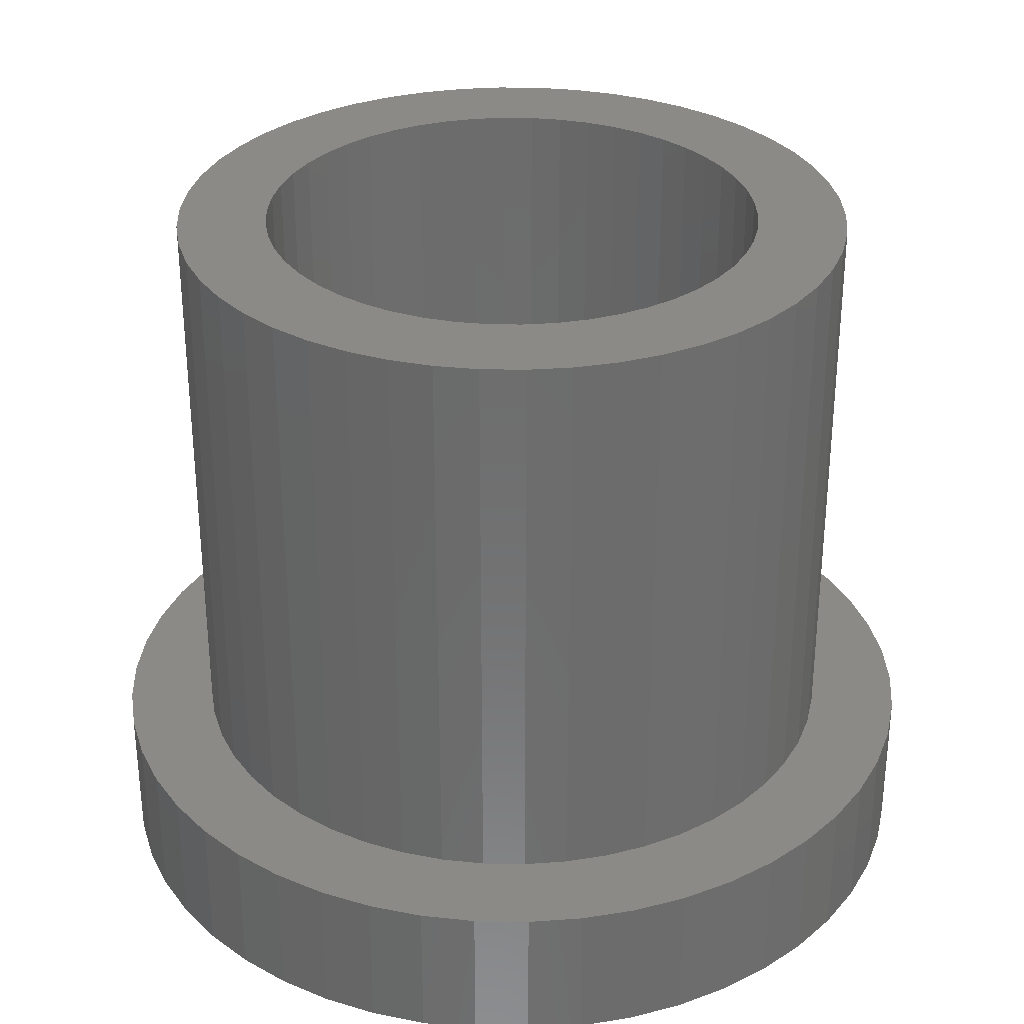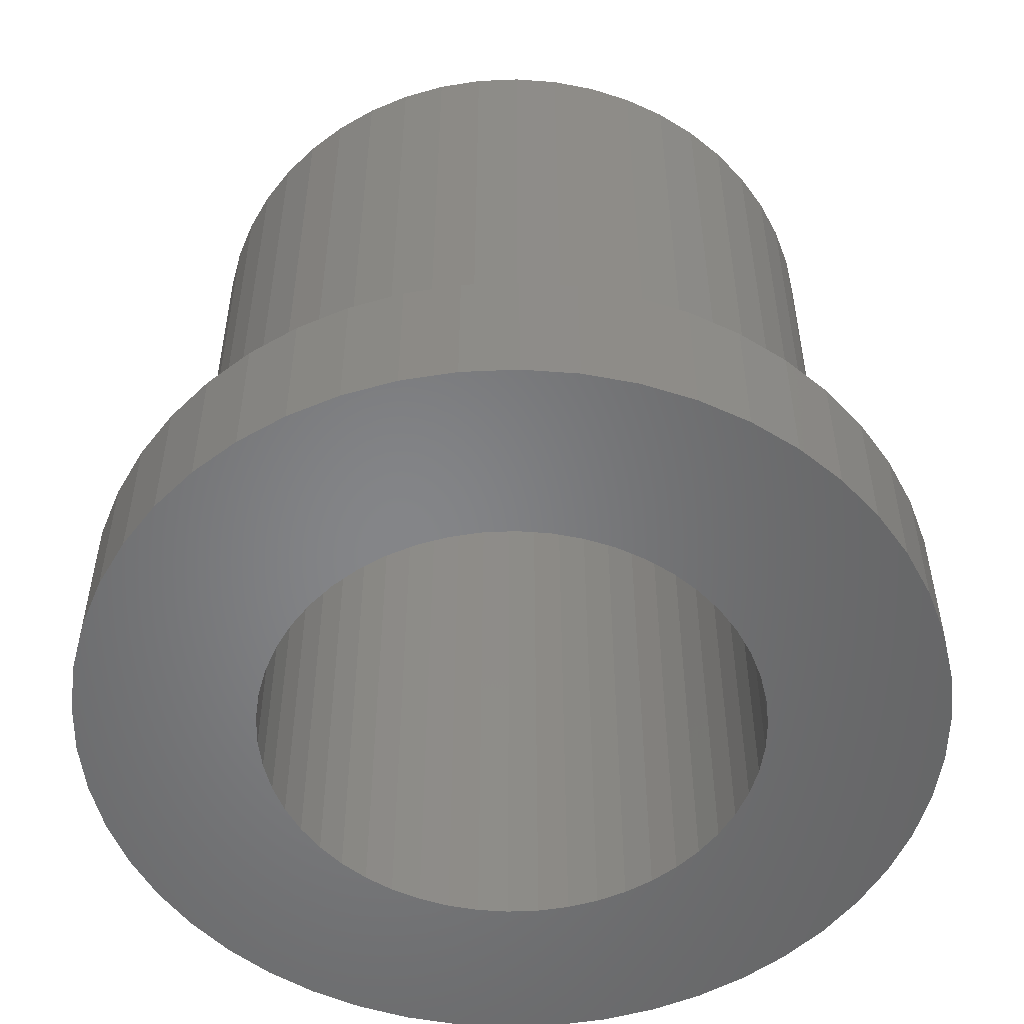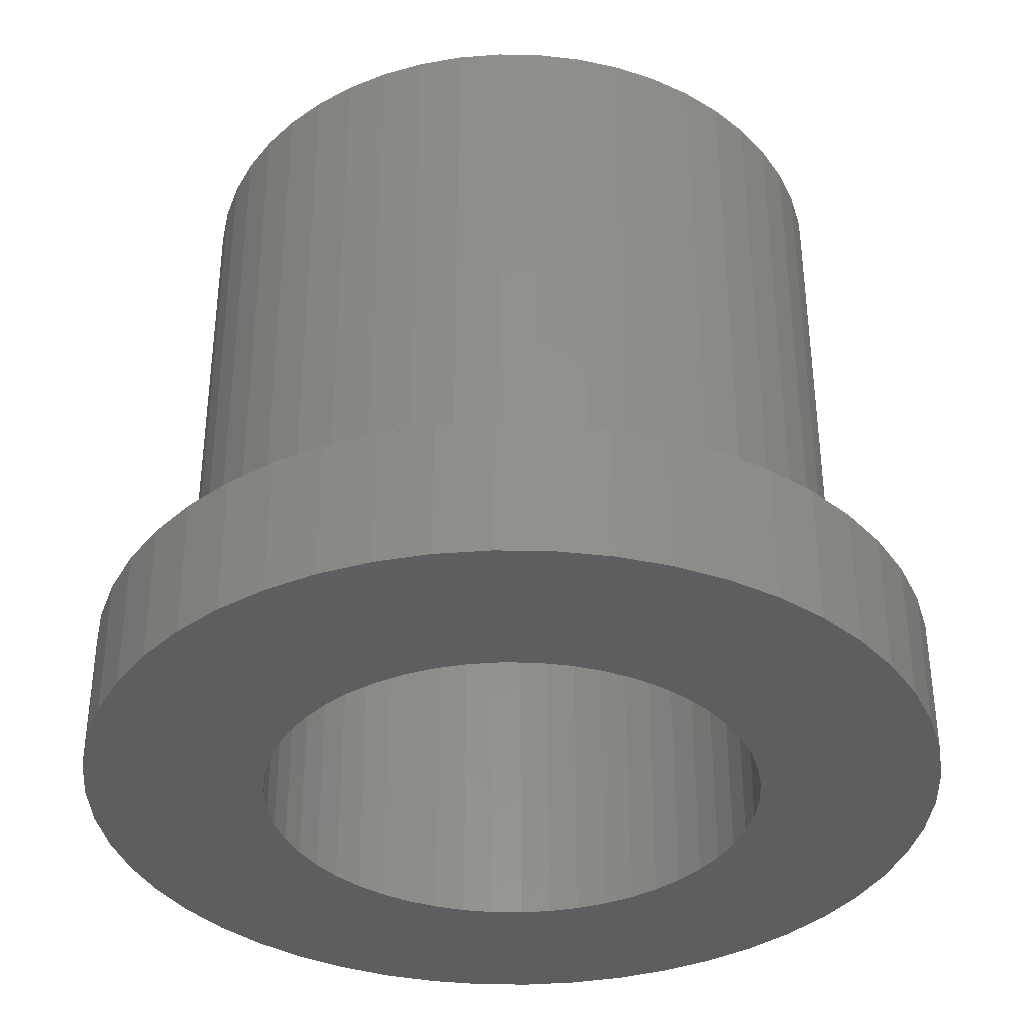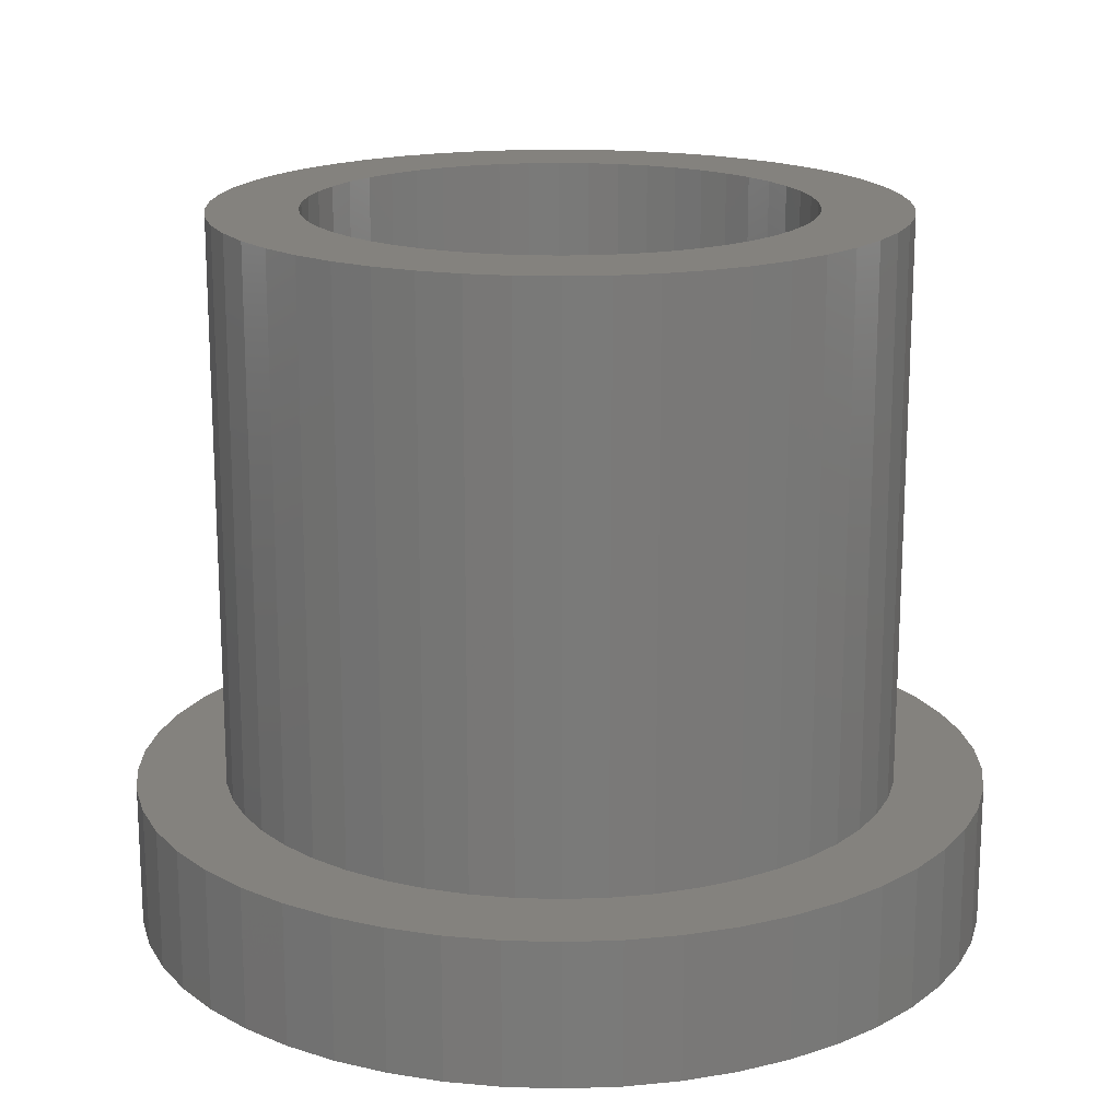
<metadata>
{"format":"stl","ext":"stl","renderer":"f3d","projection":"perspective","resolution":1024,"background":"white","views":[{"elev":31.4,"azim":131.0,"up":"+Z"},{"elev":-52.7,"azim":67.5,"up":"+Z"},{"elev":-36.4,"azim":171.4,"up":"+Z"},{"elev":17.5,"azim":-18.3,"up":"+Z"}]}
</metadata>
<code>
# stl→obj: 300 verts, 600 faces
v 4.162 2.288 10
v 3.843 2.792 2
v 3.843 2.792 10
v 4.162 2.288 2
v 1.468 4.518 2
v 0.8901 4.666 10
v 1.468 4.518 10
v 0.8901 4.666 2
v 2.022 4.298 2
v 2.022 4.298 10
v -1.468 4.518 2
v -2.022 4.298 10
v -1.468 4.518 10
v -2.022 4.298 2
v -4.416 1.749 2
v -4.162 2.288 10
v -4.162 2.288 2
v -4.416 1.749 10
v 4.601 -1.181 10
v 4.713 -0.5953 2
v 4.713 -0.5953 10
v 4.601 -1.181 2
v 4.713 0.5953 10
v 4.601 1.181 2
v 4.601 1.181 10
v 4.713 0.5953 2
v 0.2983 4.741 10
v 0.2983 4.741 2
v 2.545 4.011 2
v 2.545 4.011 10
v -3.843 2.792 2
v -3.463 3.252 10
v -3.463 3.252 2
v -3.843 2.792 10
v -0.8901 4.666 2
v -0.8901 4.666 10
v -3.028 3.66 2
v -3.028 3.66 10
v 4.75 0 10
v 4.75 0 2
v 4.416 -1.749 10
v 4.416 -1.749 2
v 3.463 3.252 2
v 3.028 3.66 10
v 3.463 3.252 10
v 3.028 3.66 2
v -0.2983 4.741 10
v -0.2983 4.741 2
v -4.75 0 2
v -4.713 0.5953 10
v -4.713 0.5953 2
v -4.75 0 10
v -4.601 1.181 2
v -4.601 1.181 10
v -2.545 4.011 2
v -2.545 4.011 10
v -4.162 -2.288 2
v -4.416 -1.749 10
v -4.416 -1.749 2
v -4.162 -2.288 10
v 0.2983 -4.741 2
v 0.8901 -4.666 10
v 0.2983 -4.741 10
v 0.8901 -4.666 2
v 4.416 1.749 10
v 4.416 1.749 2
v 3.5 0 10
v 3.472 0.4387 10
v 3.39 0.8704 10
v 3.472 -0.4387 10
v 3.254 1.288 10
v 3.067 1.686 10
v 3.39 -0.8704 10
v 2.832 2.057 10
v 2.551 2.396 10
v 2.231 2.697 10
v 1.875 2.955 10
v 1.49 3.167 10
v 1.082 3.329 10
v 0.6558 3.438 10
v 0.2198 3.493 10
v -0.2198 3.493 10
v -0.6558 3.438 10
v -1.082 3.329 10
v -1.49 3.167 10
v -1.875 2.955 10
v -2.231 2.697 10
v -2.551 2.396 10
v -2.832 2.057 10
v -3.067 1.686 10
v -3.254 1.288 10
v -3.39 0.8704 10
v 3.254 -1.288 10
v 4.162 -2.288 10
v 3.067 -1.686 10
v 3.843 -2.792 10
v 2.832 -2.057 10
v 3.463 -3.252 10
v 2.551 -2.396 10
v 3.028 -3.66 10
v 2.231 -2.697 10
v 2.545 -4.011 10
v 1.875 -2.955 10
v 2.022 -4.298 10
v 1.49 -3.167 10
v 1.468 -4.518 10
v 1.082 -3.329 10
v 0.6558 -3.438 10
v 0.2198 -3.493 10
v -0.2198 -3.493 10
v -0.2983 -4.741 10
v -0.6558 -3.438 10
v -0.8901 -4.666 10
v -1.082 -3.329 10
v -1.468 -4.518 10
v -1.49 -3.167 10
v -2.022 -4.298 10
v -1.875 -2.955 10
v -2.545 -4.011 10
v -2.231 -2.697 10
v -3.028 -3.66 10
v -2.551 -2.396 10
v -3.463 -3.252 10
v -2.832 -2.057 10
v -3.843 -2.792 10
v -3.067 -1.686 10
v -3.254 -1.288 10
v -3.39 -0.8704 10
v -4.601 -1.181 10
v -3.472 -0.4387 10
v -4.713 -0.5953 10
v -3.5 0 10
v -3.472 0.4387 10
v 4.162 -2.288 2
v 3.843 -2.792 2
v -1.468 -4.518 2
v -0.8901 -4.666 2
v -0.2983 -4.741 2
v -4.713 -0.5953 2
v -4.601 -1.181 2
v 1.468 -4.518 2
v 2.022 -4.298 2
v 3.028 -3.66 2
v 3.463 -3.252 2
v -2.022 -4.298 2
v -3.463 -3.252 2
v -3.843 -2.792 2
v -3.028 -3.66 2
v 3.5 0 0
v 6 0 0
v 5.953 -0.752 0
v 3.472 -0.4387 0
v 5.811 -1.492 0
v 5.953 0.752 0
v 3.39 -0.8704 0
v 5.579 -2.209 0
v 3.472 0.4387 0
v 3.254 -1.288 0
v 5.258 -2.891 0
v 5.811 1.492 0
v 3.067 -1.686 0
v 4.854 -3.527 0
v 3.39 0.8704 0
v 2.832 -2.057 0
v 4.374 -4.107 0
v 5.579 2.209 0
v 2.551 -2.396 0
v 3.825 -4.623 0
v 3.254 1.288 0
v 5.258 2.891 0
v 2.231 -2.697 0
v 3.215 -5.066 0
v 1.875 -2.955 0
v 2.555 -5.429 0
v 1.49 -3.167 0
v 1.854 -5.706 0
v 1.082 -3.329 0
v 1.124 -5.894 0
v 0.6558 -3.438 0
v 0.3767 -5.988 0
v 0.2198 -3.493 0
v -0.2198 -3.493 0
v -0.3767 -5.988 0
v -0.6558 -3.438 0
v -1.124 -5.894 0
v -1.082 -3.329 0
v -1.854 -5.706 0
v -1.49 -3.167 0
v -2.555 -5.429 0
v -1.875 -2.955 0
v -3.215 -5.066 0
v -2.231 -2.697 0
v -3.825 -4.623 0
v -2.551 -2.396 0
v -4.374 -4.107 0
v -2.832 -2.057 0
v -4.854 -3.527 0
v -3.067 -1.686 0
v -5.258 -2.891 0
v -3.254 -1.288 0
v 3.067 1.686 0
v 4.854 3.527 0
v 2.832 2.057 0
v 4.374 4.107 0
v 2.551 2.396 0
v 3.825 4.623 0
v 2.231 2.697 0
v 3.215 5.066 0
v 1.875 2.955 0
v 2.555 5.429 0
v 1.49 3.167 0
v 1.854 5.706 0
v 1.082 3.329 0
v 1.124 5.894 0
v 0.6558 3.438 0
v 0.3767 5.988 0
v 0.2198 3.493 0
v -0.2198 3.493 0
v -0.3767 5.988 0
v -0.6558 3.438 0
v -1.124 5.894 0
v -1.082 3.329 0
v -1.854 5.706 0
v -1.49 3.167 0
v -2.555 5.429 0
v -1.875 2.955 0
v -3.215 5.066 0
v -2.231 2.697 0
v -3.825 4.623 0
v -2.551 2.396 0
v -4.374 4.107 0
v -2.832 2.057 0
v -4.854 3.527 0
v -3.067 1.686 0
v -5.258 2.891 0
v -3.254 1.288 0
v -5.579 2.209 0
v -3.39 0.8704 0
v -5.811 1.492 0
v -3.472 0.4387 0
v -5.953 0.752 0
v -3.5 0 0
v -5.579 -2.209 0
v -3.39 -0.8704 0
v -5.811 -1.492 0
v -3.472 -0.4387 0
v -5.953 -0.752 0
v -6 0 0
v 2.545 -4.011 2
v -2.545 -4.011 2
v 6 0 2
v 5.953 0.752 2
v -5.953 0.752 2
v -6 0 2
v -0.3767 5.988 2
v 0.3767 5.988 2
v 0.3767 -5.988 2
v -0.3767 -5.988 2
v 3.825 4.623 2
v 4.374 4.107 2
v -4.374 4.107 2
v -3.825 4.623 2
v -2.555 5.429 2
v -1.854 5.706 2
v 5.579 2.209 2
v 5.258 2.891 2
v 5.811 1.492 2
v 1.854 5.706 2
v 2.555 5.429 2
v 1.124 5.894 2
v 3.215 5.066 2
v -5.258 2.891 2
v -5.579 2.209 2
v -4.854 3.527 2
v -5.811 1.492 2
v -3.215 5.066 2
v -1.124 5.894 2
v 5.579 -2.209 2
v 5.811 -1.492 2
v 1.124 -5.894 2
v 4.854 3.527 2
v 5.953 -0.752 2
v 5.258 -2.891 2
v 4.854 -3.527 2
v 4.374 -4.107 2
v 3.825 -4.623 2
v 3.215 -5.066 2
v 2.555 -5.429 2
v 1.854 -5.706 2
v -1.124 -5.894 2
v -1.854 -5.706 2
v -2.555 -5.429 2
v -3.215 -5.066 2
v -3.825 -4.623 2
v -4.374 -4.107 2
v -4.854 -3.527 2
v -5.258 -2.891 2
v -5.579 -2.209 2
v -5.811 -1.492 2
v -5.953 -0.752 2
f 1 2 3
f 2 1 4
f 5 6 7
f 6 5 8
f 9 7 10
f 7 9 5
f 11 12 13
f 12 11 14
f 15 16 17
f 16 15 18
f 19 20 21
f 20 19 22
f 23 24 25
f 24 23 26
f 8 27 6
f 27 8 28
f 29 10 30
f 10 29 9
f 31 32 33
f 32 31 34
f 35 13 36
f 13 35 11
f 37 32 38
f 32 37 33
f 39 26 23
f 26 39 40
f 41 22 19
f 22 41 42
f 43 44 45
f 44 43 46
f 3 43 45
f 43 3 2
f 28 47 27
f 47 28 48
f 46 30 44
f 30 46 29
f 49 50 51
f 50 49 52
f 53 18 15
f 18 53 54
f 17 34 31
f 34 17 16
f 48 36 47
f 36 48 35
f 55 38 56
f 38 55 37
f 14 56 12
f 56 14 55
f 21 40 39
f 40 21 20
f 57 58 59
f 58 57 60
f 61 62 63
f 62 61 64
f 65 4 1
f 4 65 66
f 25 66 65
f 66 25 24
f 67 39 23
f 68 23 25
f 39 67 21
f 69 25 65
f 70 21 67
f 71 65 1
f 21 70 19
f 72 1 3
f 73 19 70
f 19 73 41
f 23 68 67
f 74 3 45
f 25 69 68
f 65 71 69
f 1 72 71
f 75 45 44
f 3 74 72
f 45 75 74
f 76 44 30
f 44 76 75
f 77 30 10
f 30 77 76
f 10 78 77
f 7 78 10
f 7 79 78
f 6 79 7
f 6 80 79
f 27 80 6
f 27 81 80
f 27 82 81
f 47 82 27
f 47 83 82
f 36 83 47
f 36 84 83
f 13 84 36
f 13 85 84
f 12 85 13
f 85 12 86
f 56 86 12
f 86 56 87
f 38 87 56
f 87 38 88
f 32 88 38
f 88 32 89
f 34 89 32
f 89 34 90
f 16 90 34
f 90 16 91
f 18 91 16
f 91 18 92
f 93 41 73
f 41 93 94
f 95 94 93
f 94 95 96
f 97 96 95
f 96 97 98
f 99 98 97
f 98 99 100
f 101 100 99
f 100 101 102
f 103 102 101
f 102 103 104
f 105 104 103
f 105 106 104
f 107 106 105
f 107 62 106
f 108 62 107
f 108 63 62
f 109 63 108
f 110 63 109
f 110 111 63
f 112 111 110
f 112 113 111
f 114 113 112
f 114 115 113
f 116 115 114
f 117 116 118
f 116 117 115
f 119 118 120
f 118 119 117
f 121 120 122
f 123 122 124
f 120 121 119
f 125 124 126
f 60 126 127
f 58 127 128
f 122 123 121
f 129 128 130
f 131 130 132
f 54 92 18
f 124 125 123
f 92 54 133
f 126 60 125
f 50 133 54
f 127 58 60
f 133 50 132
f 128 129 58
f 52 132 50
f 130 131 129
f 132 52 131
f 51 54 53
f 54 51 50
f 96 134 94
f 134 96 135
f 136 113 115
f 113 136 137
f 137 111 113
f 111 137 138
f 139 52 49
f 52 139 131
f 59 129 140
f 129 59 58
f 141 104 106
f 104 141 142
f 64 106 62
f 106 64 141
f 143 98 100
f 98 143 144
f 94 42 41
f 42 94 134
f 145 115 117
f 115 145 136
f 138 63 111
f 63 138 61
f 146 125 147
f 125 146 123
f 146 121 123
f 121 146 148
f 149 150 151
f 152 151 153
f 150 149 154
f 155 153 156
f 157 154 149
f 158 156 159
f 154 157 160
f 161 159 162
f 163 160 157
f 164 162 165
f 160 163 166
f 167 165 168
f 169 166 163
f 166 169 170
f 151 152 149
f 153 155 152
f 156 158 155
f 171 168 172
f 159 161 158
f 162 164 161
f 173 172 174
f 165 167 164
f 168 171 167
f 172 173 171
f 175 174 176
f 174 175 173
f 177 176 178
f 176 177 175
f 178 179 177
f 180 179 178
f 180 181 179
f 180 182 181
f 183 182 180
f 183 184 182
f 185 184 183
f 184 185 186
f 187 186 185
f 186 187 188
f 189 188 187
f 188 189 190
f 191 190 189
f 190 191 192
f 193 192 191
f 192 193 194
f 195 194 193
f 194 195 196
f 197 196 195
f 196 197 198
f 199 198 197
f 198 199 200
f 201 170 169
f 170 201 202
f 203 202 201
f 202 203 204
f 205 204 203
f 204 205 206
f 207 206 205
f 206 207 208
f 209 208 207
f 208 209 210
f 211 210 209
f 210 211 212
f 213 212 211
f 212 213 214
f 215 214 213
f 215 216 214
f 217 216 215
f 218 216 217
f 218 219 216
f 220 219 218
f 221 220 222
f 220 221 219
f 223 222 224
f 222 223 221
f 225 224 226
f 227 226 228
f 229 228 230
f 224 225 223
f 231 230 232
f 233 232 234
f 226 227 225
f 235 234 236
f 237 236 238
f 239 238 240
f 241 240 242
f 243 200 199
f 228 229 227
f 200 243 244
f 230 231 229
f 245 244 243
f 232 233 231
f 244 245 246
f 234 235 233
f 247 246 245
f 236 237 235
f 246 247 242
f 238 239 237
f 248 242 247
f 240 241 239
f 242 248 241
f 140 131 139
f 131 140 129
f 98 135 96
f 135 98 144
f 249 100 102
f 100 249 143
f 142 102 104
f 102 142 249
f 147 60 57
f 60 147 125
f 250 117 119
f 117 250 145
f 148 119 121
f 119 148 250
f 251 154 252
f 154 251 150
f 248 253 241
f 253 248 254
f 216 255 256
f 255 216 219
f 183 257 258
f 257 183 180
f 204 259 260
f 259 204 206
f 229 261 262
f 261 229 231
f 223 263 264
f 263 223 225
f 265 170 266
f 170 265 166
f 252 160 267
f 160 252 154
f 210 268 269
f 268 210 212
f 212 270 268
f 270 212 214
f 208 269 271
f 269 208 210
f 237 272 235
f 272 237 273
f 235 274 233
f 274 235 272
f 239 273 237
f 273 239 275
f 227 262 276
f 262 227 229
f 219 277 255
f 277 219 221
f 278 153 279
f 153 278 156
f 180 280 257
f 280 180 178
f 267 166 265
f 166 267 160
f 281 204 260
f 204 281 202
f 266 202 281
f 202 266 170
f 214 256 270
f 256 214 216
f 206 271 259
f 271 206 208
f 241 275 239
f 275 241 253
f 40 251 252
f 26 252 267
f 251 40 282
f 24 267 265
f 20 282 40
f 66 265 266
f 282 20 279
f 4 266 281
f 22 279 20
f 279 22 278
f 252 26 40
f 267 24 26
f 265 66 24
f 2 281 260
f 266 4 66
f 281 2 4
f 43 260 259
f 260 43 2
f 46 259 271
f 259 46 43
f 29 271 269
f 271 29 46
f 269 9 29
f 268 9 269
f 268 5 9
f 270 5 268
f 270 8 5
f 256 8 270
f 256 28 8
f 256 48 28
f 255 48 256
f 255 35 48
f 277 35 255
f 277 11 35
f 264 11 277
f 264 14 11
f 263 14 264
f 14 263 55
f 276 55 263
f 55 276 37
f 262 37 276
f 37 262 33
f 261 33 262
f 33 261 31
f 274 31 261
f 31 274 17
f 272 17 274
f 17 272 15
f 15 273 53
f 273 15 272
f 42 278 22
f 278 42 283
f 134 283 42
f 283 134 284
f 135 284 134
f 284 135 285
f 144 285 135
f 285 144 286
f 143 286 144
f 286 143 287
f 249 287 143
f 287 249 288
f 142 288 249
f 142 289 288
f 141 289 142
f 141 280 289
f 64 280 141
f 64 257 280
f 61 257 64
f 138 257 61
f 138 258 257
f 137 258 138
f 137 290 258
f 136 290 137
f 136 291 290
f 145 291 136
f 292 145 250
f 145 292 291
f 293 250 148
f 250 293 292
f 294 148 146
f 148 294 293
f 295 146 147
f 296 147 57
f 146 295 294
f 297 57 59
f 298 59 140
f 299 140 139
f 147 296 295
f 300 139 49
f 275 53 273
f 53 275 51
f 57 297 296
f 253 51 275
f 59 298 297
f 51 253 49
f 140 299 298
f 254 49 253
f 139 300 299
f 49 254 300
f 221 264 277
f 264 221 223
f 168 285 286
f 285 168 165
f 279 151 282
f 151 279 153
f 199 298 243
f 298 199 297
f 176 288 289
f 288 176 174
f 233 261 231
f 261 233 274
f 225 276 263
f 276 225 227
f 174 287 288
f 287 174 172
f 283 156 278
f 156 283 159
f 285 162 284
f 162 285 165
f 282 150 251
f 150 282 151
f 243 299 245
f 299 243 298
f 178 289 280
f 289 178 176
f 172 286 287
f 286 172 168
f 284 159 283
f 159 284 162
f 185 258 290
f 258 185 183
f 195 294 295
f 294 195 193
f 187 290 291
f 290 187 185
f 195 296 197
f 296 195 295
f 197 297 199
f 297 197 296
f 245 300 247
f 300 245 299
f 247 254 248
f 254 247 300
f 193 293 294
f 293 193 191
f 189 291 292
f 291 189 187
f 191 292 293
f 292 191 189
f 149 68 157
f 68 149 67
f 132 240 133
f 240 132 242
f 218 81 82
f 81 218 217
f 181 110 109
f 110 181 182
f 207 75 76
f 75 207 205
f 230 87 88
f 87 230 228
f 224 84 85
f 84 224 222
f 169 72 201
f 72 169 71
f 157 69 163
f 69 157 68
f 201 74 203
f 74 201 72
f 213 78 79
f 78 213 211
f 211 77 78
f 77 211 209
f 90 232 89
f 232 90 234
f 89 230 88
f 230 89 232
f 92 236 91
f 236 92 238
f 228 86 87
f 86 228 226
f 222 83 84
f 83 222 220
f 163 71 169
f 71 163 69
f 203 75 205
f 75 203 74
f 215 79 80
f 79 215 213
f 217 80 81
f 80 217 215
f 209 76 77
f 76 209 207
f 91 234 90
f 234 91 236
f 133 238 92
f 238 133 240
f 220 82 83
f 82 220 218
f 152 67 149
f 67 152 70
f 167 97 164
f 97 167 99
f 158 73 155
f 73 158 93
f 155 70 152
f 70 155 73
f 126 200 127
f 200 126 198
f 175 107 105
f 107 175 177
f 226 85 86
f 85 226 224
f 167 101 99
f 101 167 171
f 164 95 161
f 95 164 97
f 186 116 114
f 116 186 188
f 127 244 128
f 244 127 200
f 177 108 107
f 108 177 179
f 179 109 108
f 109 179 181
f 173 105 103
f 105 173 175
f 171 103 101
f 103 171 173
f 161 93 158
f 93 161 95
f 182 112 110
f 112 182 184
f 190 120 118
f 120 190 192
f 184 114 112
f 114 184 186
f 192 122 120
f 122 192 194
f 122 196 124
f 196 122 194
f 124 198 126
f 198 124 196
f 128 246 130
f 246 128 244
f 130 242 132
f 242 130 246
f 188 118 116
f 118 188 190

</code>
